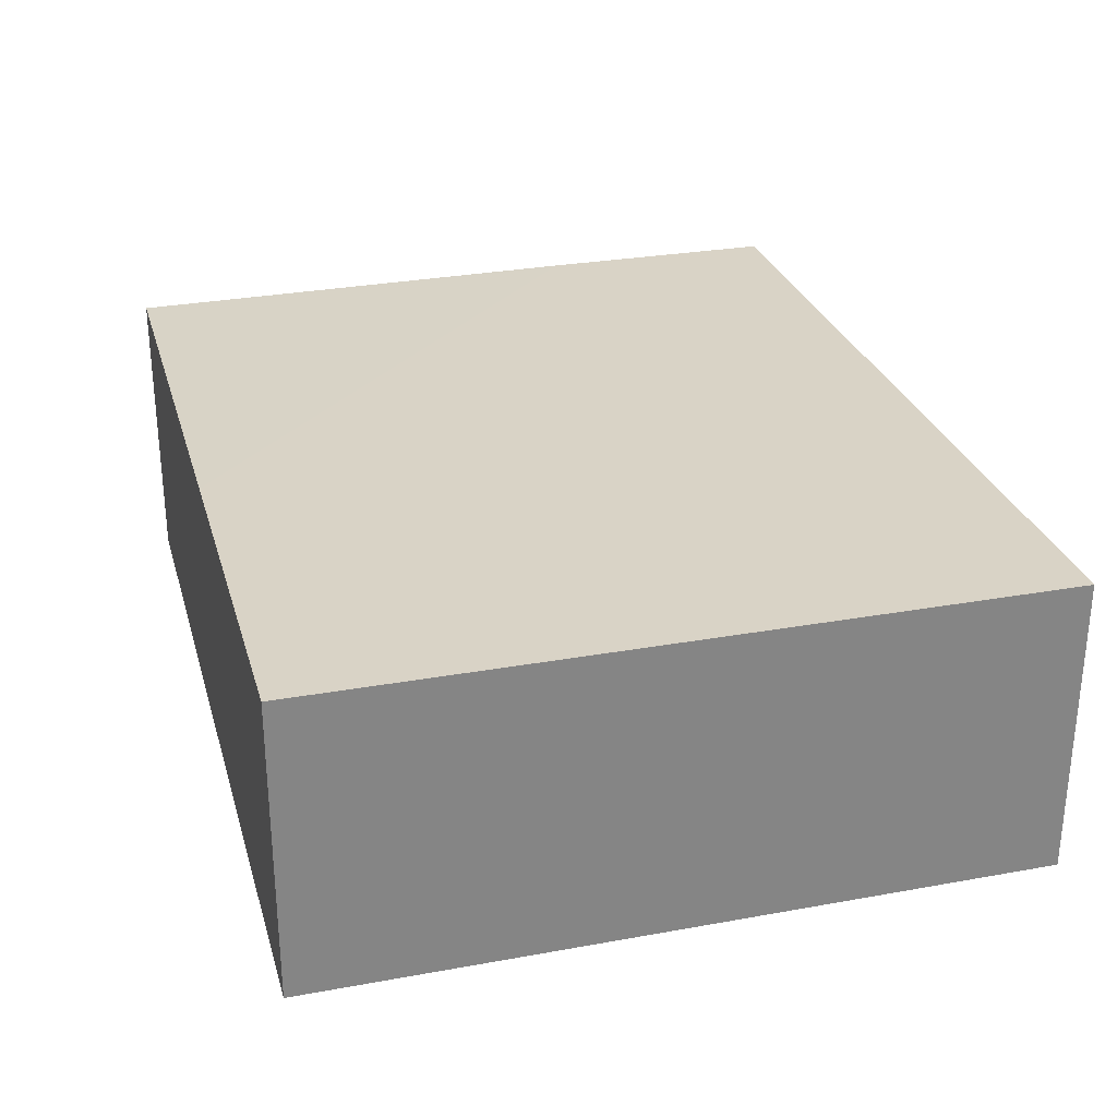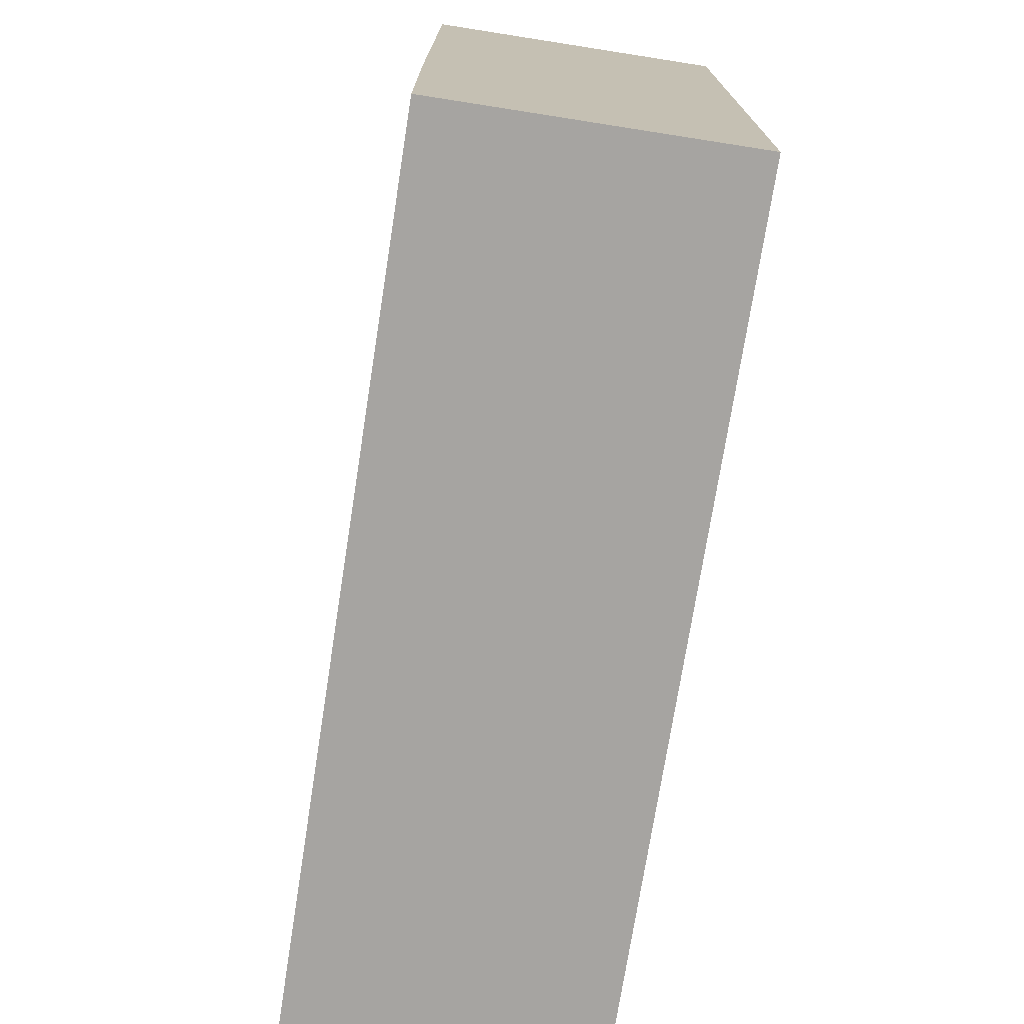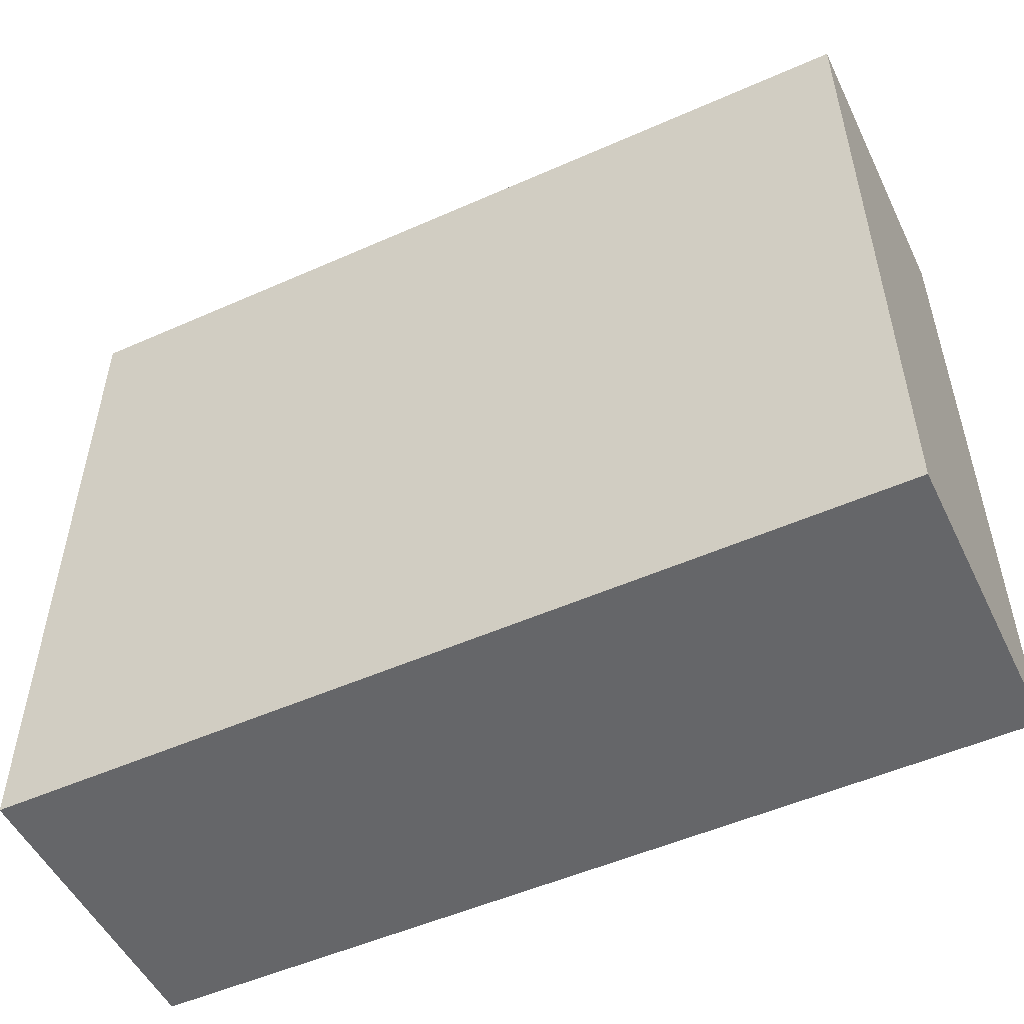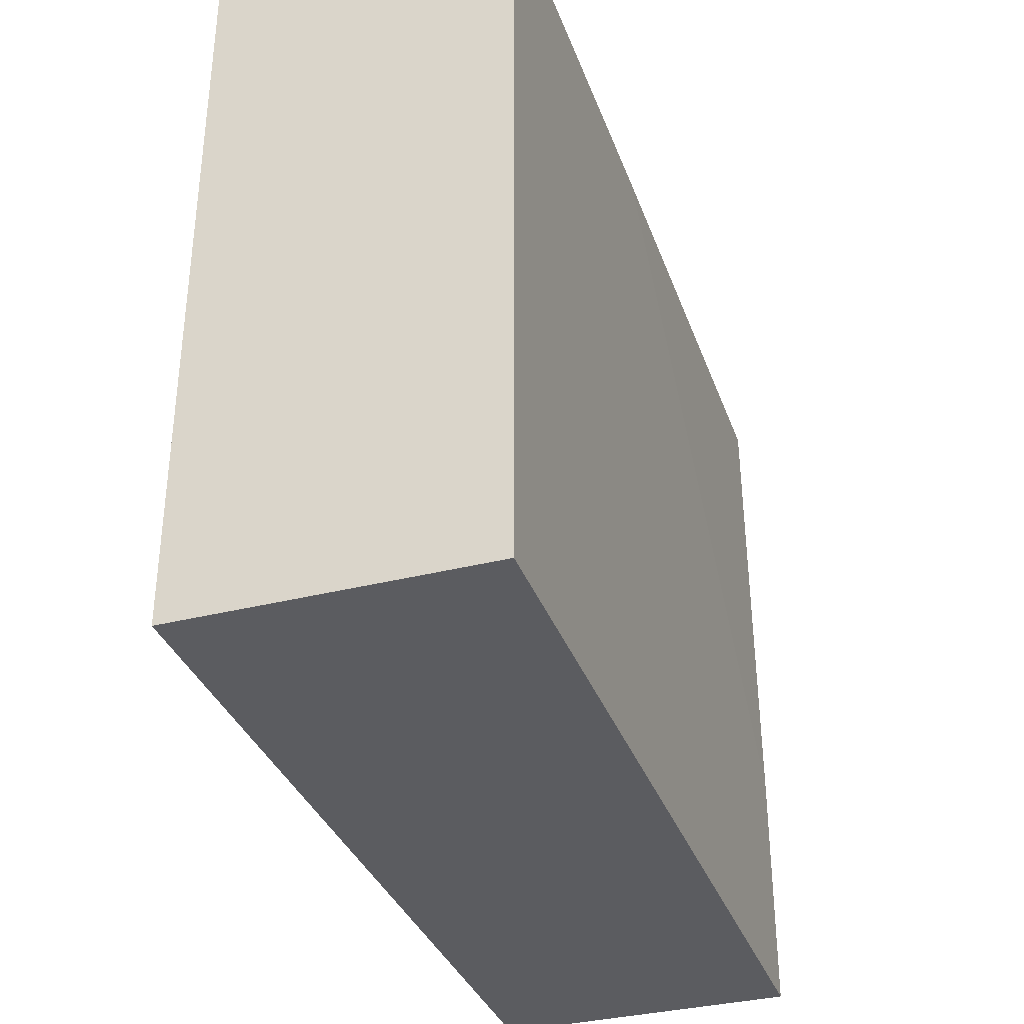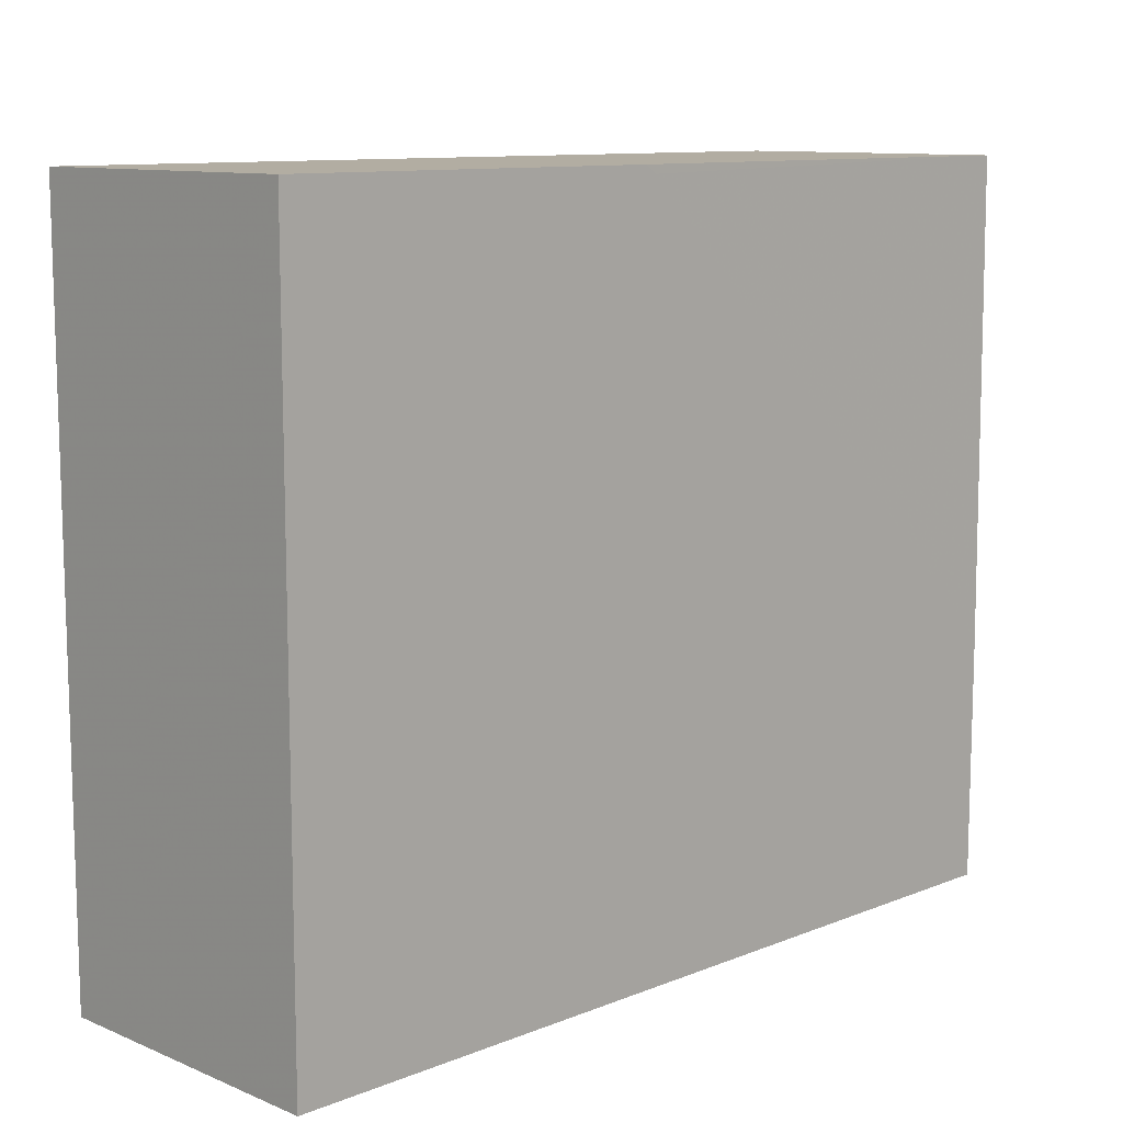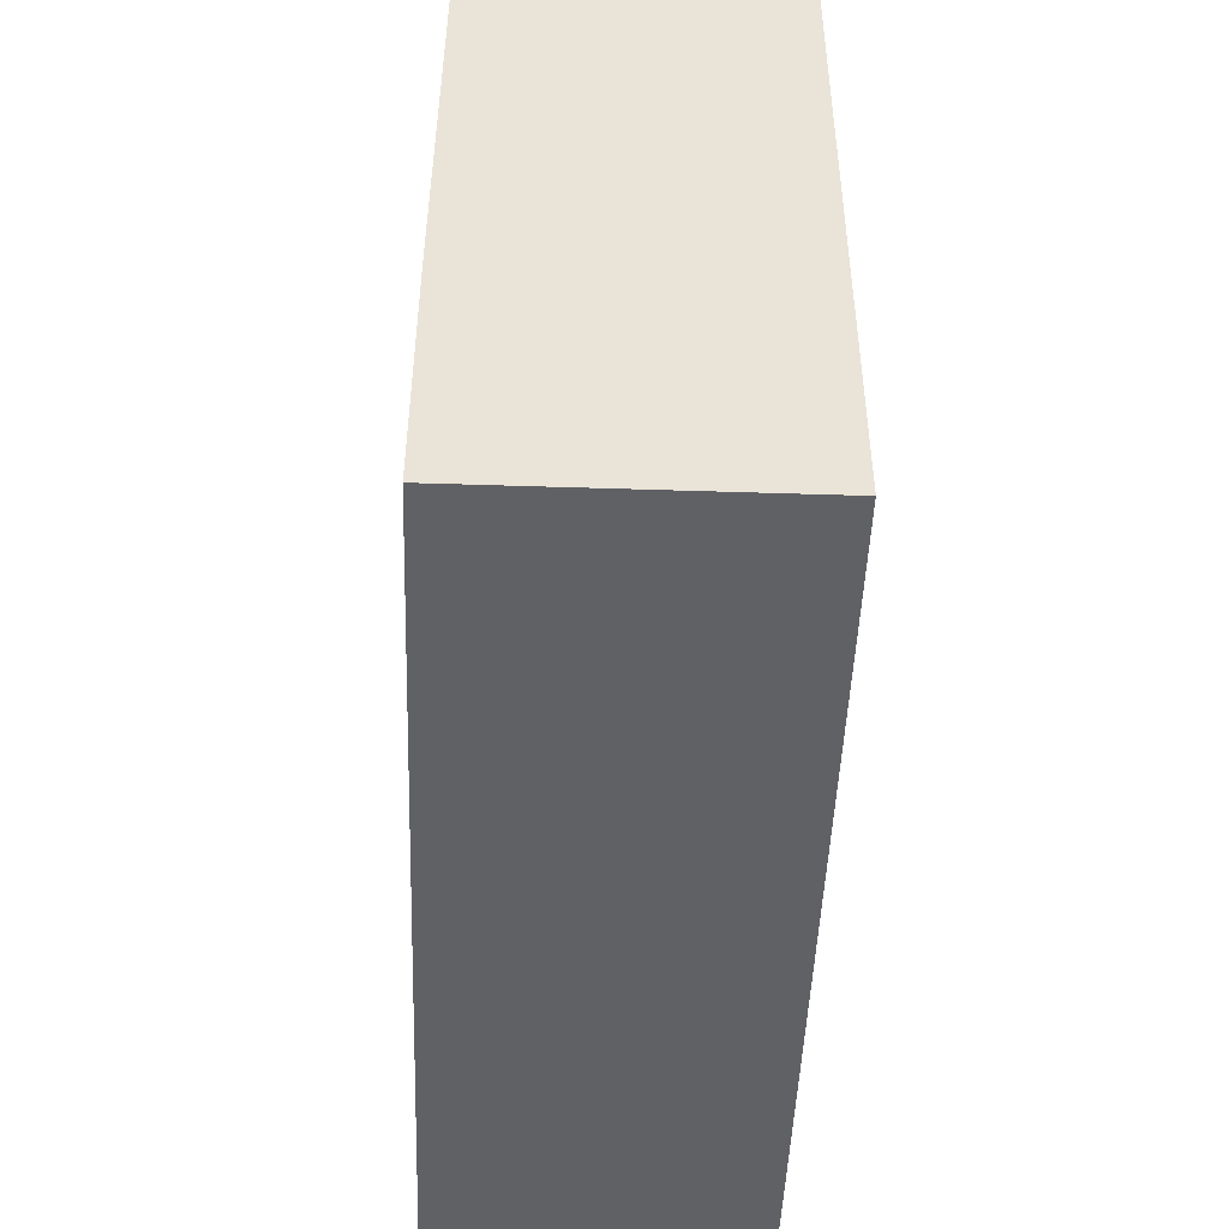
<metadata>
{"format":"obj","ext":"obj","renderer":"f3d","projection":"perspective","resolution":1024,"background":"white","views":[{"elev":28.3,"azim":74.7,"up":"+Y"},{"elev":-73.5,"azim":-98.9,"up":"+Z"},{"elev":-51.9,"azim":25.6,"up":"+Z"},{"elev":-34.9,"azim":108.7,"up":"+Z"},{"elev":10.6,"azim":135.4,"up":"+Z"},{"elev":-47.8,"azim":-92.1,"up":"+Z"}]}
</metadata>
<code>
v -0.002565 0.01816 0.0198
v -0.002565 0.01816 -5.445e-05
v -0.002565 0.02632 -5.445e-05
v 0.02128 0.01816 -5.445e-05
v -0.002565 0.02624 0.0198
v 0.02128 0.01816 0.0198
v -0.002565 0.02632 0.006573
v 0.009095 0.02632 -5.445e-05
v 0.02128 0.02632 -5.445e-05
v 0.0004205 0.02632 0.009672
v -0.002495 0.02632 0.006756
v 0.01064 0.02632 0.0198
v 0.01033 0.02632 0.01958
v 0.009749 0.02632 0.019
v 0.02128 0.02632 0.0198
v 0.009492 0.02632 0.000243
v 0.02128 0.02632 0.01141
f 3 13 12
f 3 14 13
f 3 12 15
f 3 15 17
f 3 7 11
f 1 12 5
f 2 9 4
f 5 12 13
f 1 6 15
f 1 15 12
f 5 14 10
f 5 13 14
f 2 8 9
f 2 6 1
f 2 4 6
f 3 16 8
f 4 9 17
f 5 10 11
f 9 16 17
f 4 17 15
f 2 5 7
f 2 1 5
f 4 15 6
f 5 11 7
f 3 10 14
f 8 16 9
f 3 17 16
f 3 11 10
f 2 7 3
f 2 3 8

</code>
